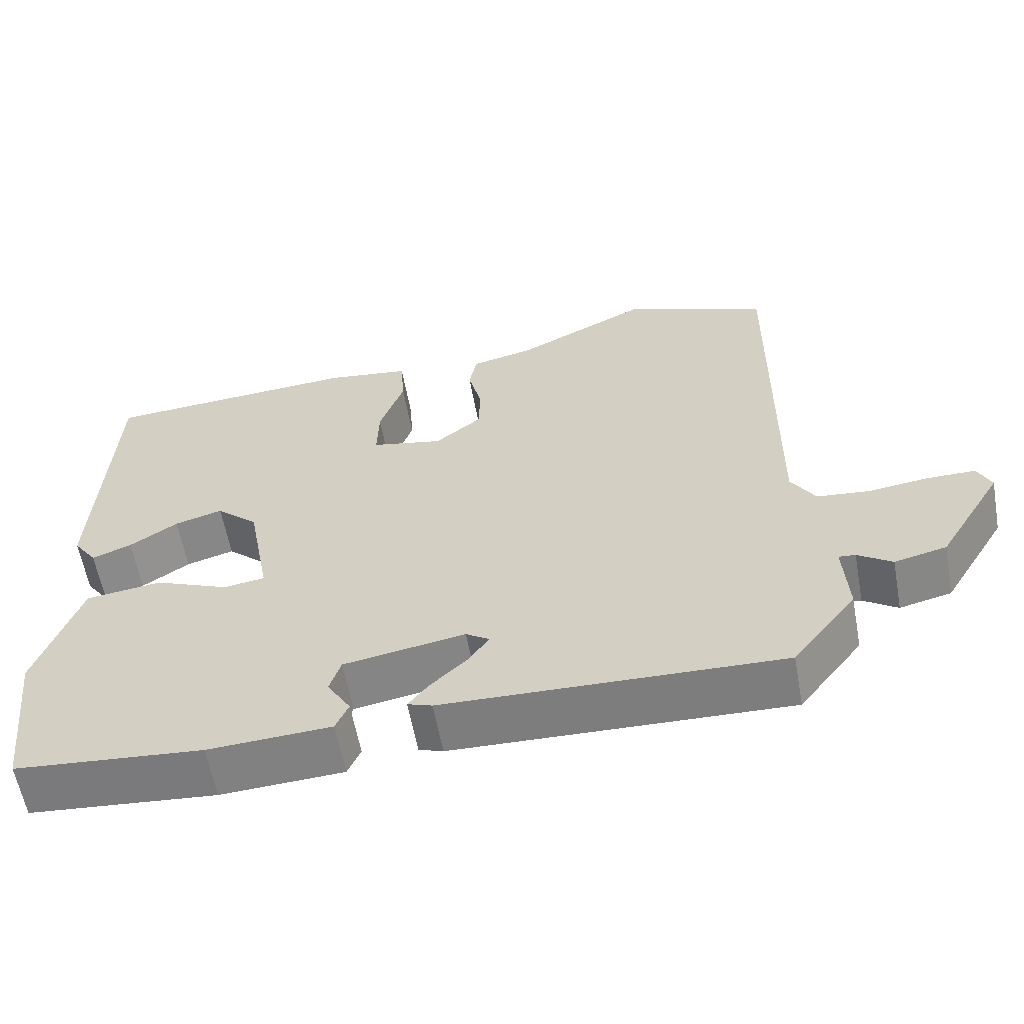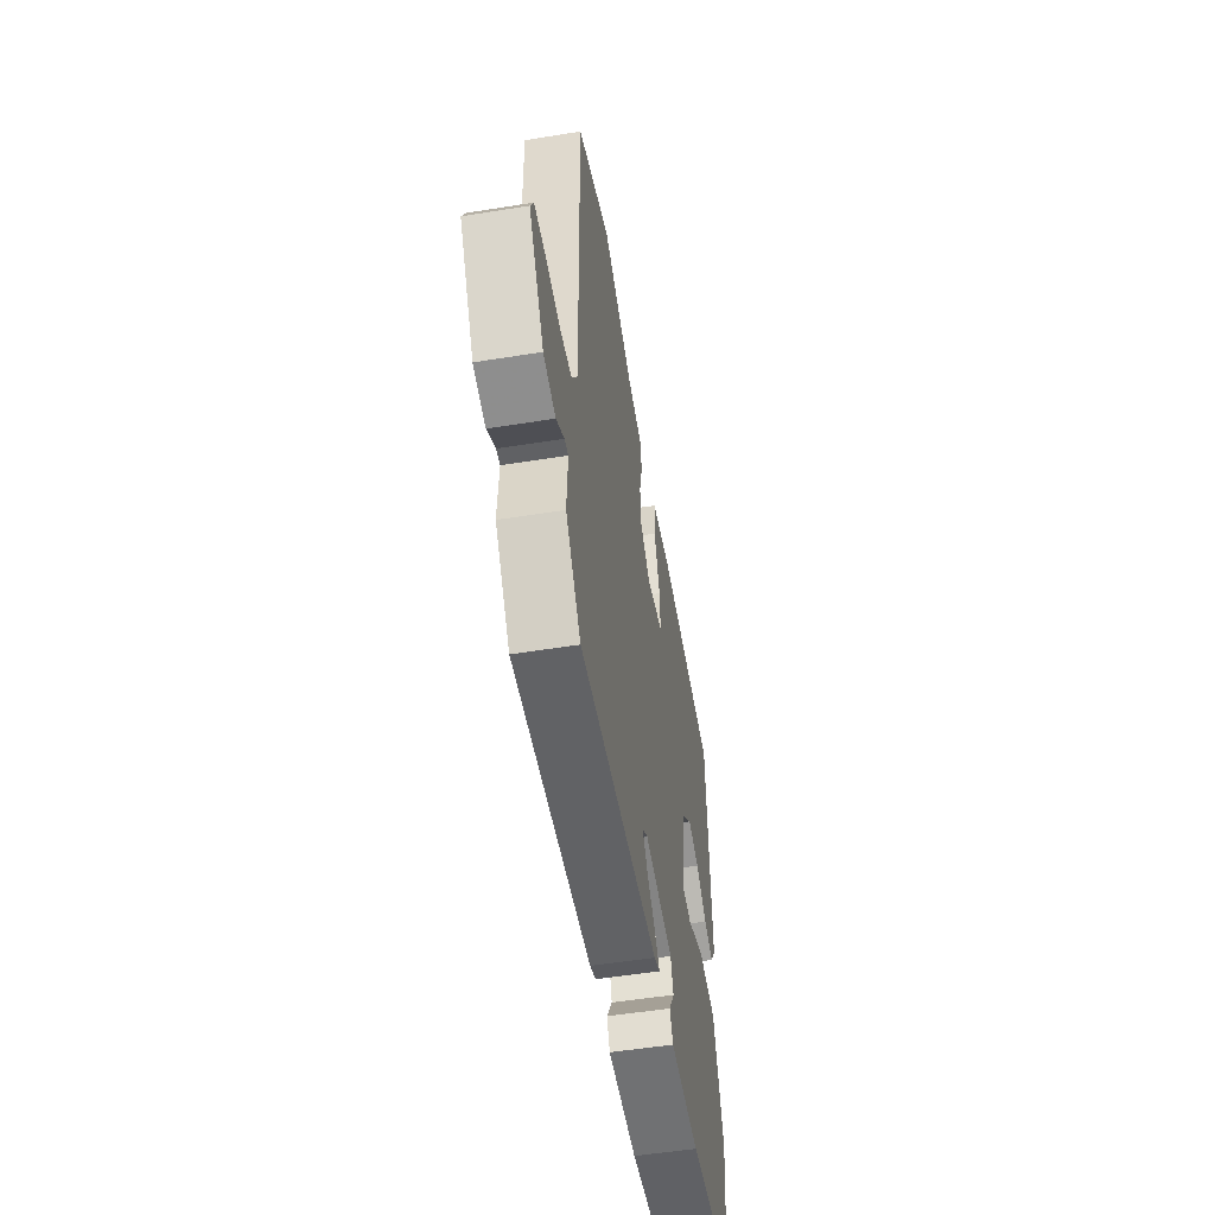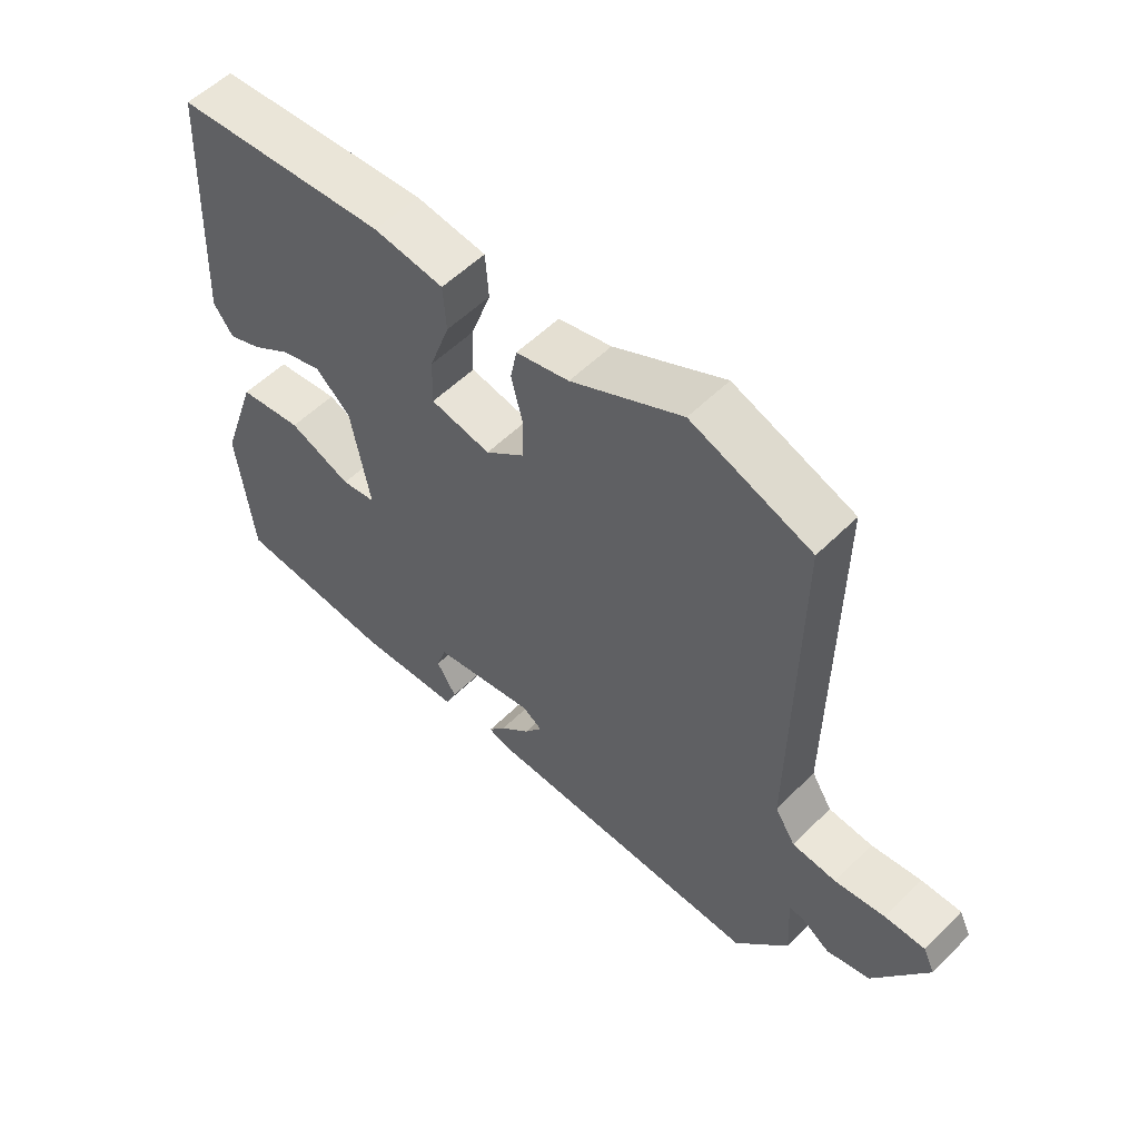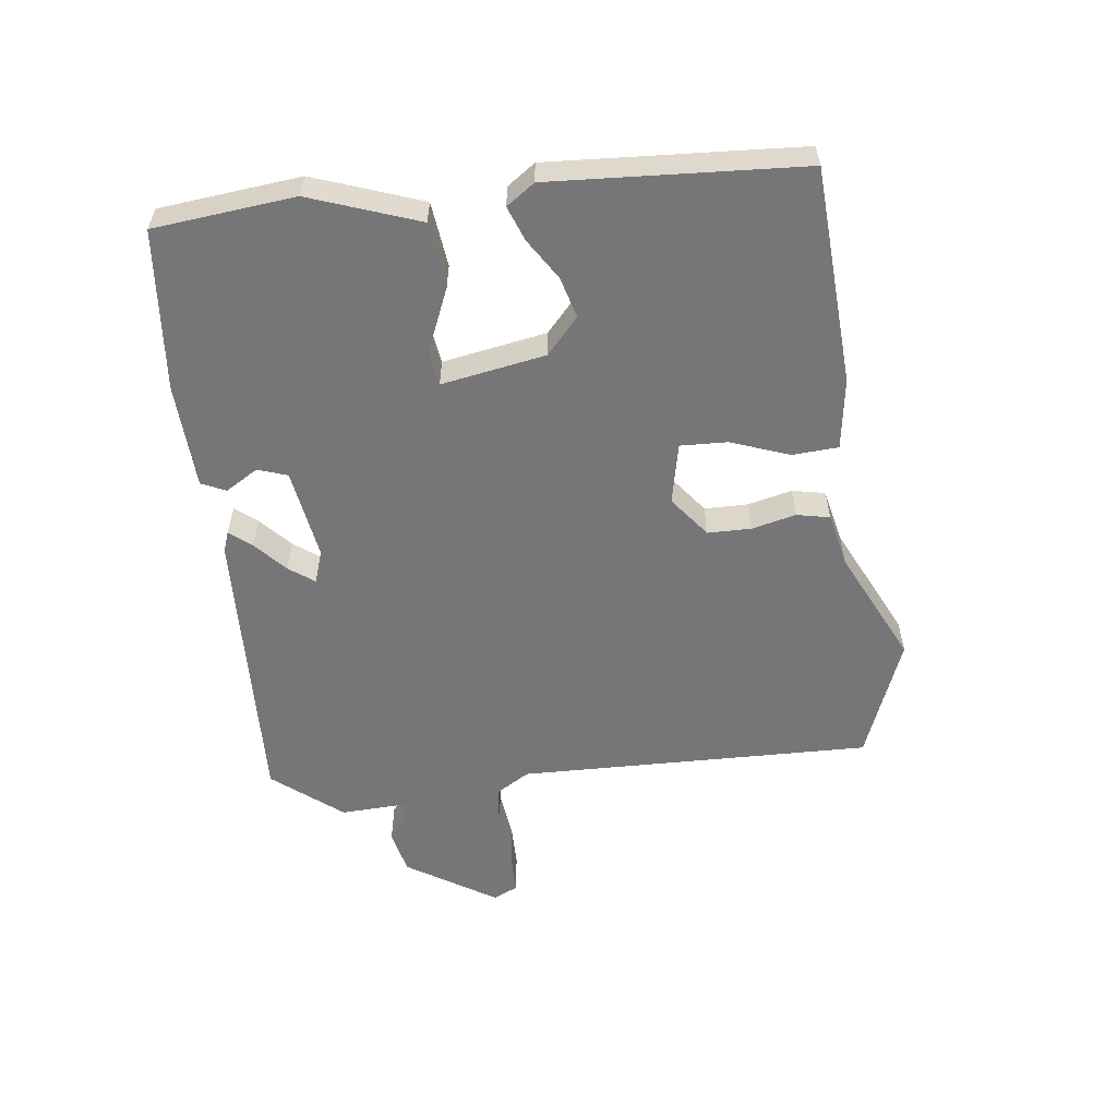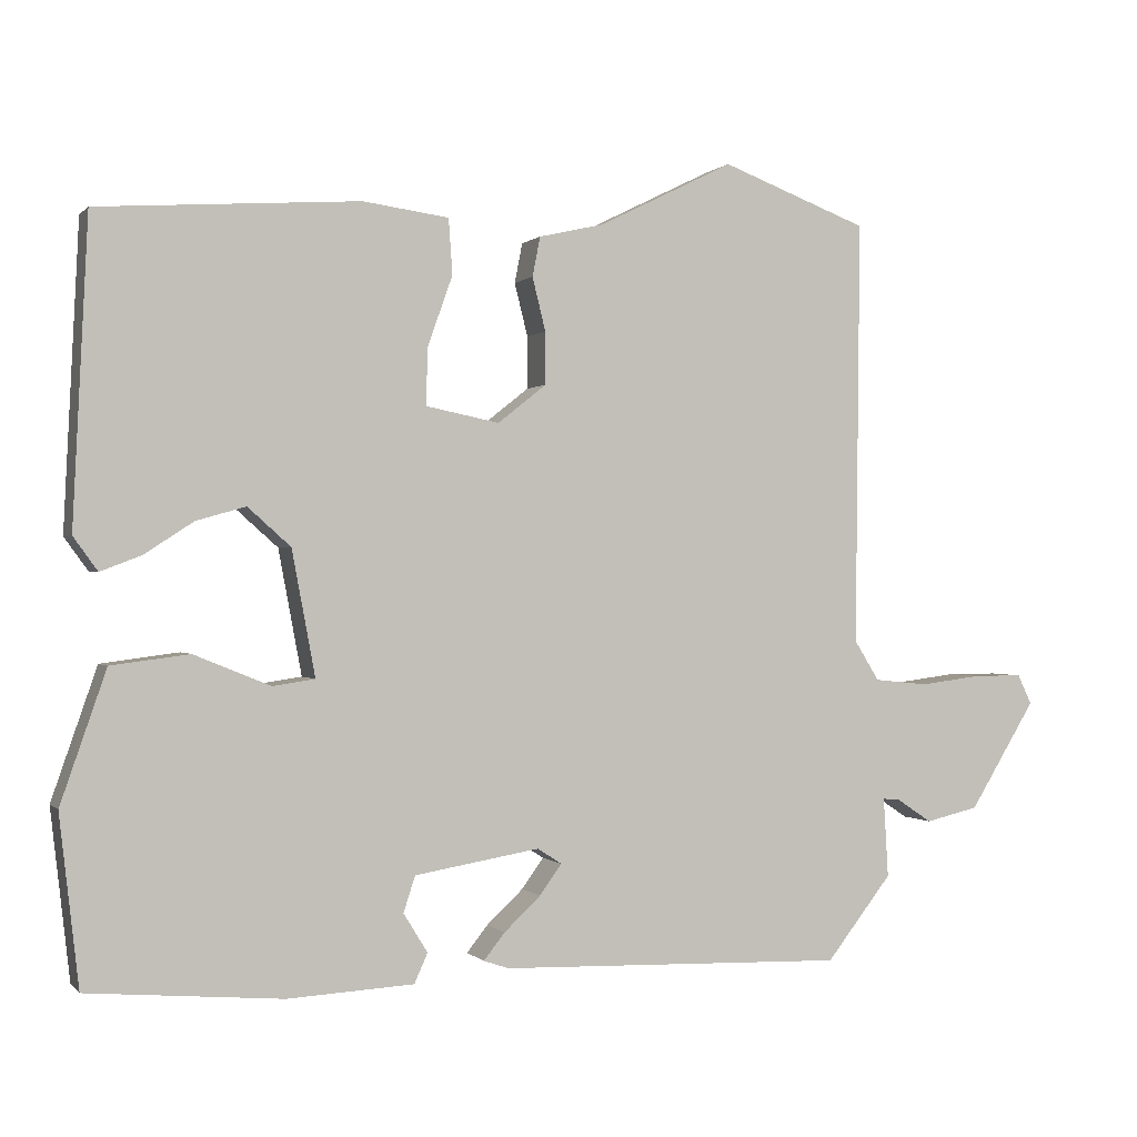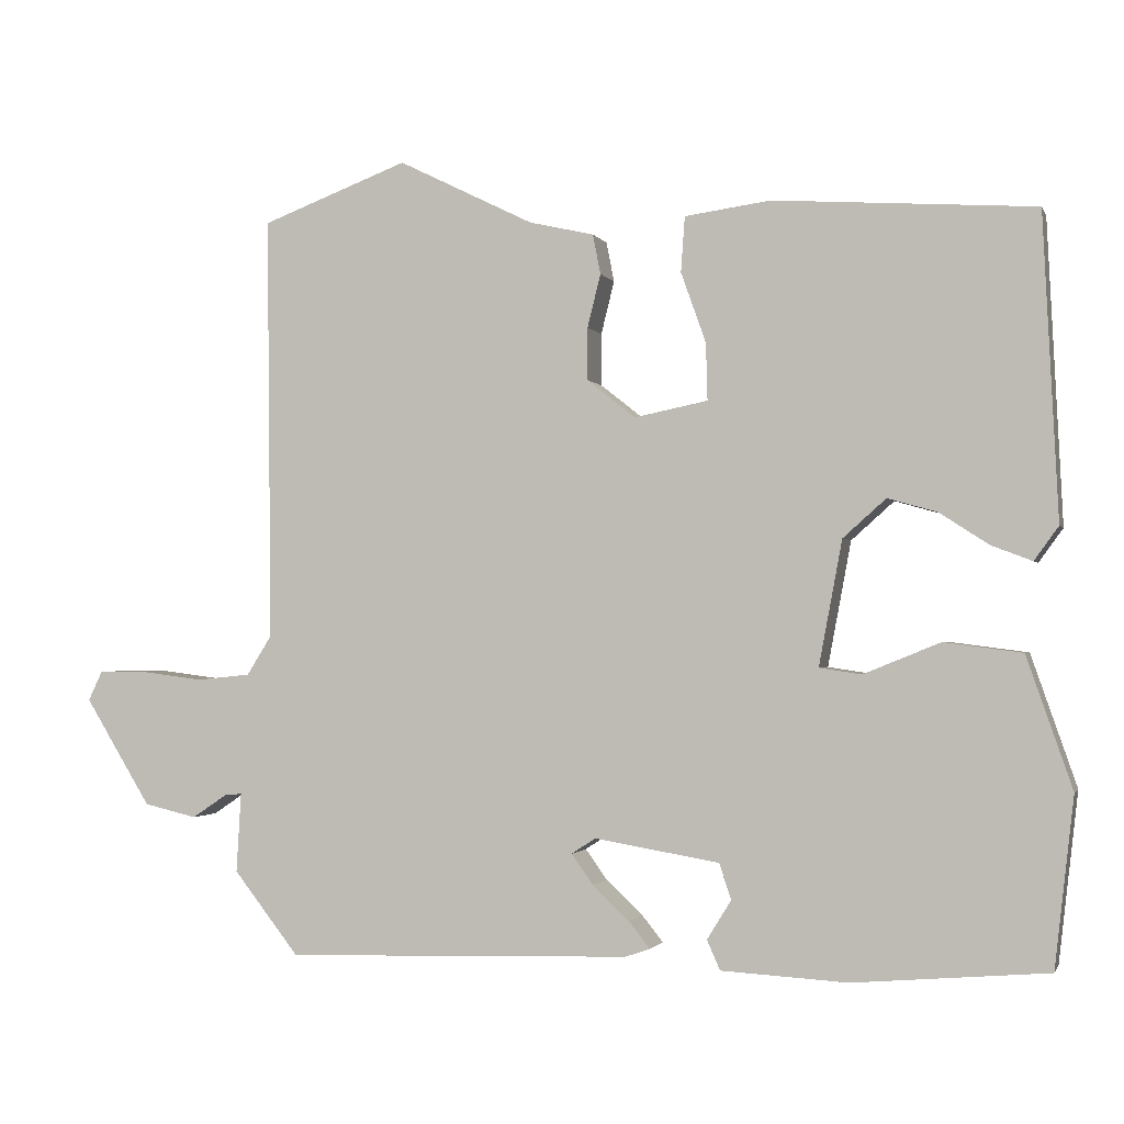
<metadata>
{"format":"obj","ext":"obj","renderer":"f3d","projection":"perspective","resolution":1024,"background":"white","views":[{"elev":-59.7,"azim":10.3,"up":"+Z"},{"elev":-52.2,"azim":99.9,"up":"+Z"},{"elev":54.9,"azim":43.8,"up":"+Z"},{"elev":-56.9,"azim":-83.6,"up":"+Y"},{"elev":-0.1,"azim":-19.8,"up":"+Z"},{"elev":-1.6,"azim":-164.5,"up":"+Z"}]}
</metadata>
<code>
v -0.518 0.07 -0.451
v -0.543 0.07 -0.234
v -0.485 0.07 -0.066
v -0.385 0.07 -0.053
v -0.287 0.07 -0.093
v -0.233 0.07 -0.085
v -0.263 0.07 0.075
v -0.318 0.07 0.124
v -0.381 0.07 0.106
v -0.444 0.07 0.065
v -0.496 0.07 0.045
v -0.527 0.07 0.088
v -0.508 0.07 0.476
v -0.174 0.07 0.499
v -0.064 0.07 0.484
v -0.059 0.07 0.413
v -0.091 0.07 0.323
v -0.093 0.07 0.25
v 0.001 0.07 0.231
v 0.063 0.07 0.28
v 0.063 0.07 0.347
v 0.046 0.07 0.415
v 0.056 0.07 0.466
v 0.139 0.07 0.485
v 0.313 0.07 0.571
v 0.501 0.07 0.5
v 0.495 0.07 -0.046
v 0.527 0.07 -0.097
v 0.596 0.07 -0.104
v 0.675 0.07 -0.094
v 0.738 0.07 -0.094
v 0.756 0.07 -0.132
v 0.671 0.07 -0.27
v 0.603 0.07 -0.286
v 0.558 0.07 -0.256
v 0.536 0.07 -0.254
v 0.542 0.07 -0.356
v 0.458 0.07 -0.463
v 0.014 0.07 -0.45
v -0.018 0.07 -0.439
v 0.009 0.07 -0.405
v 0.056 0.07 -0.361
v 0.084 0.07 -0.322
v 0.053 0.07 -0.302
v -0.107 0.07 -0.329
v -0.122 0.07 -0.375
v -0.091 0.07 -0.425
v -0.108 0.07 -0.463
v -0.27 0.07 -0.472
v -0.518 0 -0.451
v -0.543 0 -0.234
v -0.485 0 -0.066
v -0.385 0 -0.053
v -0.287 0 -0.093
v -0.233 0 -0.085
v -0.263 0 0.075
v -0.318 0 0.124
v -0.381 0 0.106
v -0.444 0 0.065
v -0.496 0 0.045
v -0.527 0 0.088
v -0.508 0 0.476
v -0.174 0 0.499
v -0.064 0 0.484
v -0.059 0 0.413
v -0.091 0 0.323
v -0.093 0 0.25
v 0.001 0 0.231
v 0.063 0 0.28
v 0.063 0 0.347
v 0.046 0 0.415
v 0.056 0 0.466
v 0.139 0 0.485
v 0.313 0 0.571
v 0.501 0 0.5
v 0.495 0 -0.046
v 0.527 0 -0.097
v 0.596 0 -0.104
v 0.675 0 -0.094
v 0.738 0 -0.094
v 0.756 0 -0.132
v 0.671 0 -0.27
v 0.603 0 -0.286
v 0.558 0 -0.256
v 0.536 0 -0.254
v 0.542 0 -0.356
v 0.458 0 -0.463
v 0.014 0 -0.45
v -0.018 0 -0.439
v 0.009 0 -0.405
v 0.056 0 -0.361
v 0.084 0 -0.322
v 0.053 0 -0.302
v -0.107 0 -0.329
v -0.122 0 -0.375
v -0.091 0 -0.425
v -0.108 0 -0.463
v -0.27 0 -0.472
f 2 3 4
f 1 2 4
f 49 1 4
f 48 49 4
f 47 48 4
f 46 47 4
f 45 46 4 5
f 44 45 5 6
f 43 44 6 7
f 40 41 42
f 39 40 42
f 38 39 42
f 37 38 42
f 36 37 42
f 36 42 43
f 33 34 35
f 32 33 35
f 31 32 35
f 30 31 35
f 29 30 35
f 28 29 35 36
f 36 43 7
f 28 36 7
f 27 28 7
f 24 25 26 27
f 23 24 27
f 22 23 27
f 21 22 27
f 15 16 17
f 14 15 17
f 13 14 17
f 12 13 17
f 11 12 17
f 10 11 17
f 9 10 17
f 8 9 17 18
f 7 8 18 19
f 20 21 27
f 19 20 27
f 7 19 27
f 53 52 51
f 53 51 50
f 53 50 98
f 53 98 97
f 53 97 96
f 53 96 95
f 54 53 95 94
f 55 54 94 93
f 56 55 93 92
f 91 90 89
f 91 89 88
f 91 88 87
f 91 87 86
f 91 86 85
f 92 91 85
f 84 83 82
f 84 82 81
f 84 81 80
f 84 80 79
f 84 79 78
f 85 84 78 77
f 56 92 85
f 56 85 77
f 56 77 76
f 76 75 74 73
f 76 73 72
f 76 72 71
f 76 71 70
f 66 65 64
f 66 64 63
f 66 63 62
f 66 62 61
f 66 61 60
f 66 60 59
f 66 59 58
f 67 66 58 57
f 68 67 57 56
f 76 70 69
f 76 69 68
f 76 68 56
f 1 50 51 2
f 2 51 52 3
f 3 52 53 4
f 4 53 54 5
f 5 54 55 6
f 6 55 56 7
f 7 56 57 8
f 8 57 58 9
f 9 58 59 10
f 10 59 60 11
f 11 60 61 12
f 12 61 62 13
f 13 62 63 14
f 14 63 64 15
f 15 64 65 16
f 16 65 66 17
f 17 66 67 18
f 18 67 68 19
f 19 68 69 20
f 20 69 70 21
f 21 70 71 22
f 22 71 72 23
f 23 72 73 24
f 24 73 74 25
f 25 74 75 26
f 26 75 76 27
f 27 76 77 28
f 28 77 78 29
f 29 78 79 30
f 30 79 80 31
f 31 80 81 32
f 32 81 82 33
f 33 82 83 34
f 34 83 84 35
f 35 84 85 36
f 36 85 86 37
f 37 86 87 38
f 38 87 88 39
f 39 88 89 40
f 40 89 90 41
f 41 90 91 42
f 42 91 92 43
f 43 92 93 44
f 44 93 94 45
f 45 94 95 46
f 46 95 96 47
f 47 96 97 48
f 48 97 98 49
f 49 98 50 1

</code>
